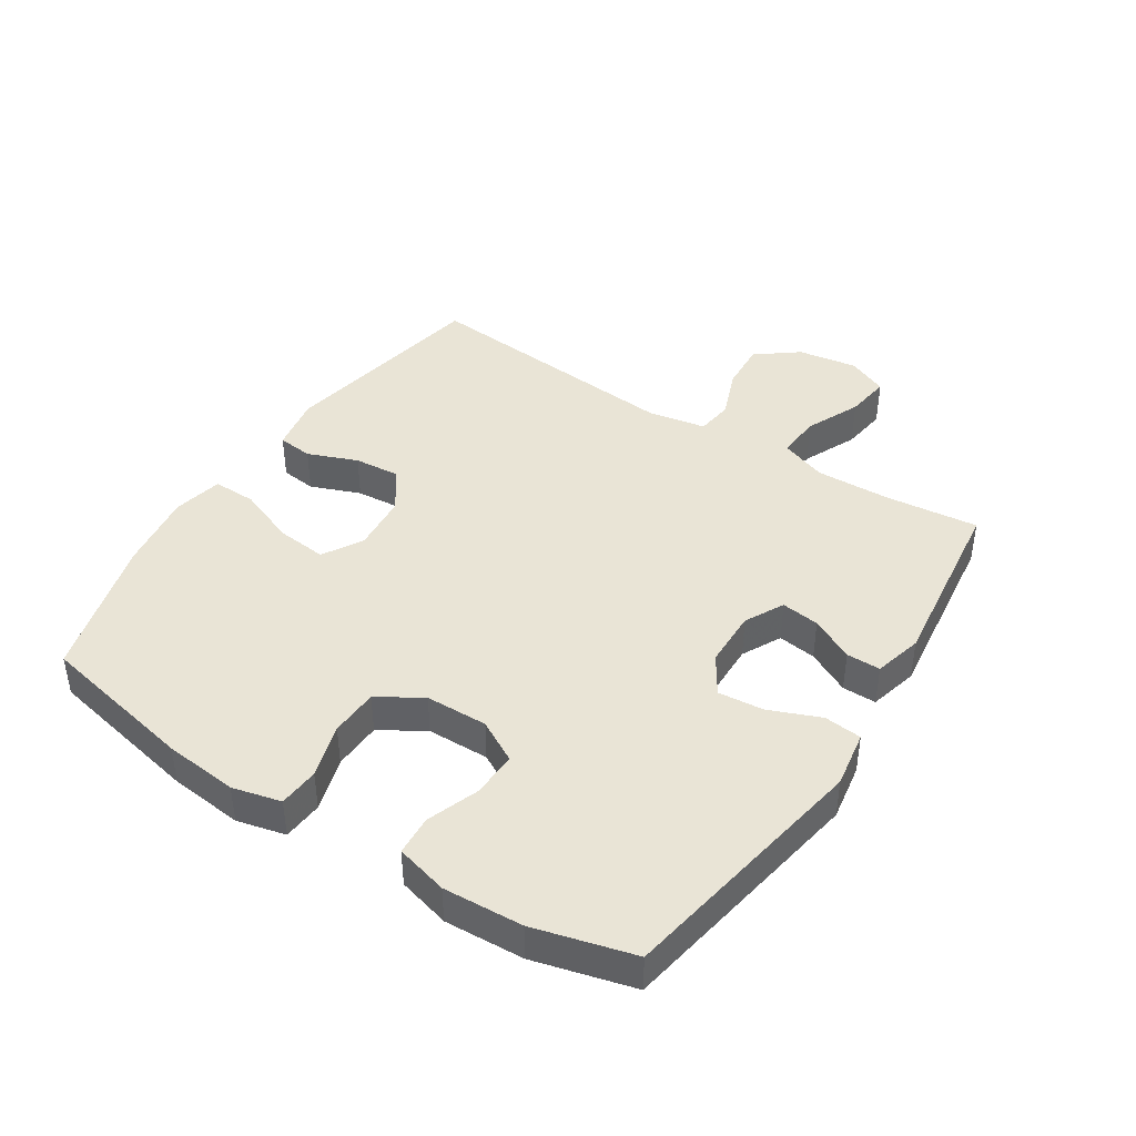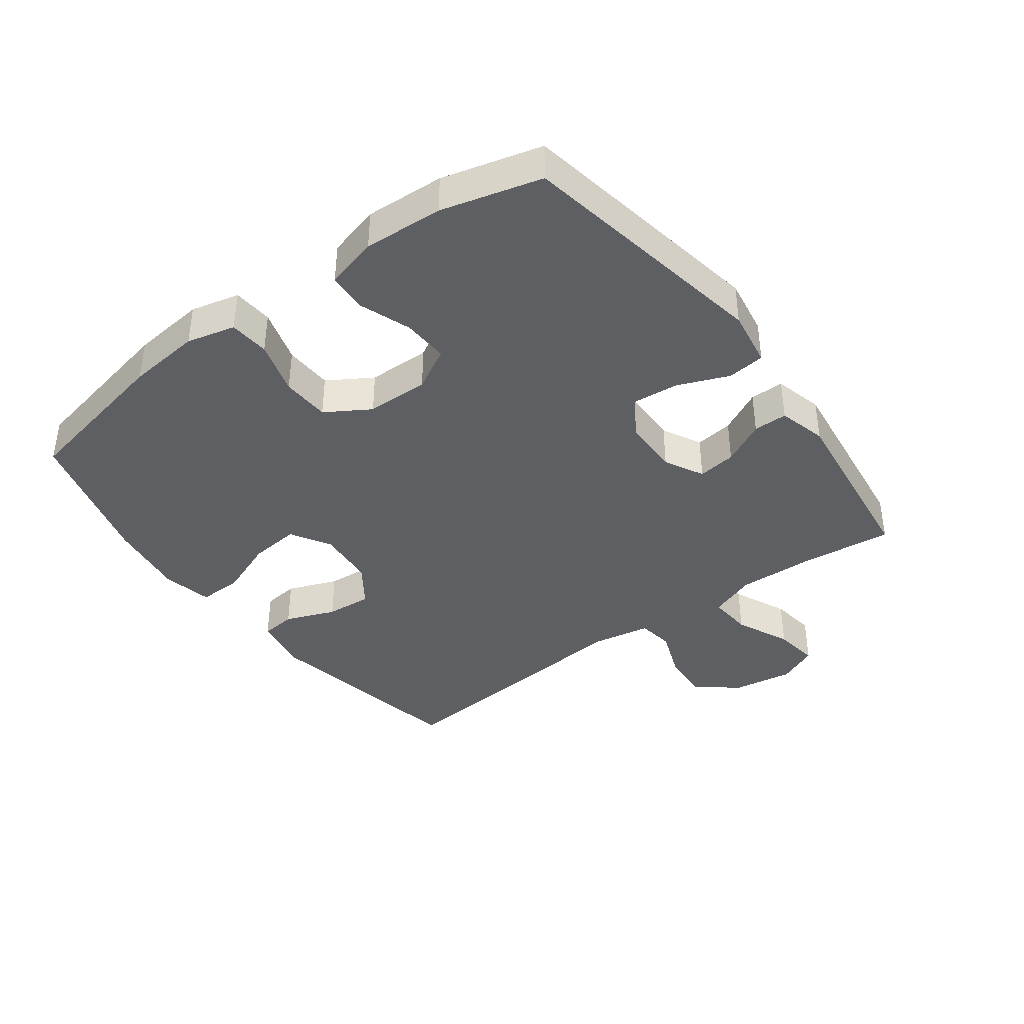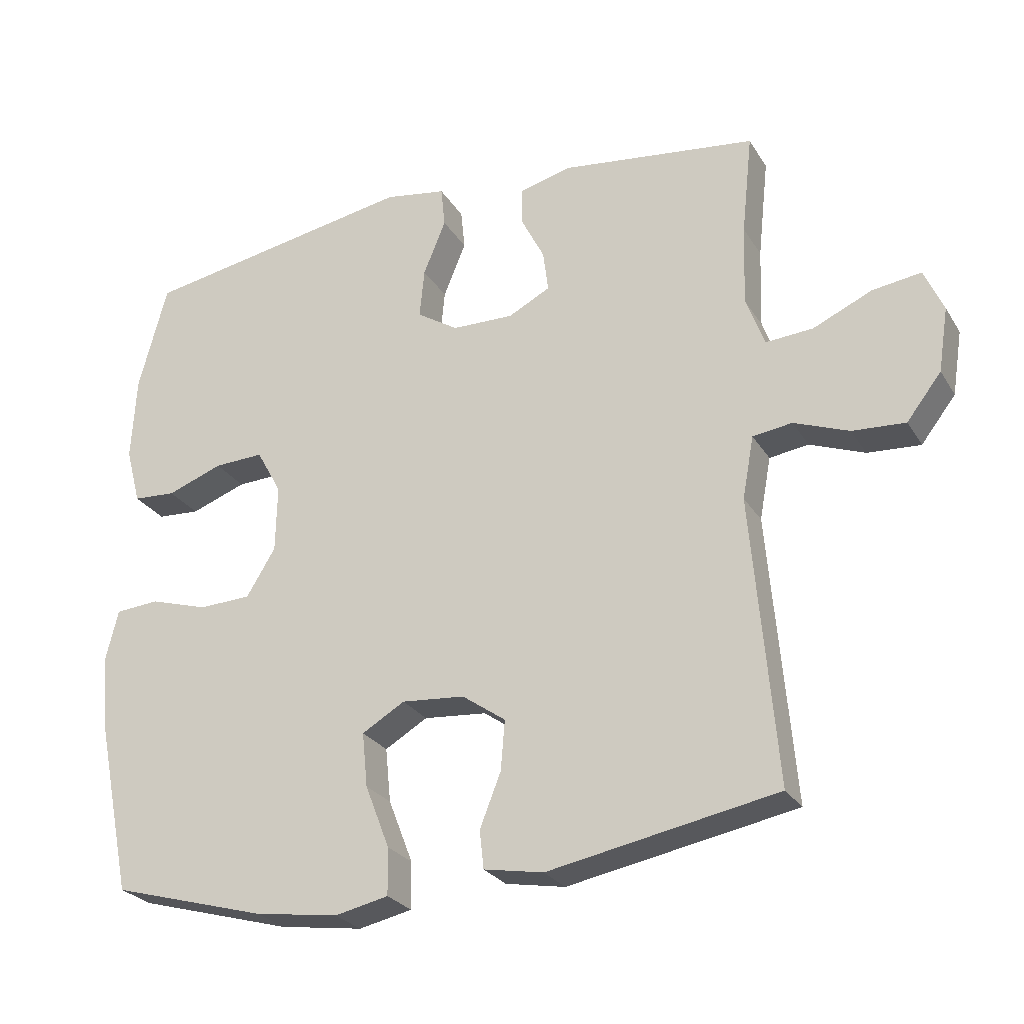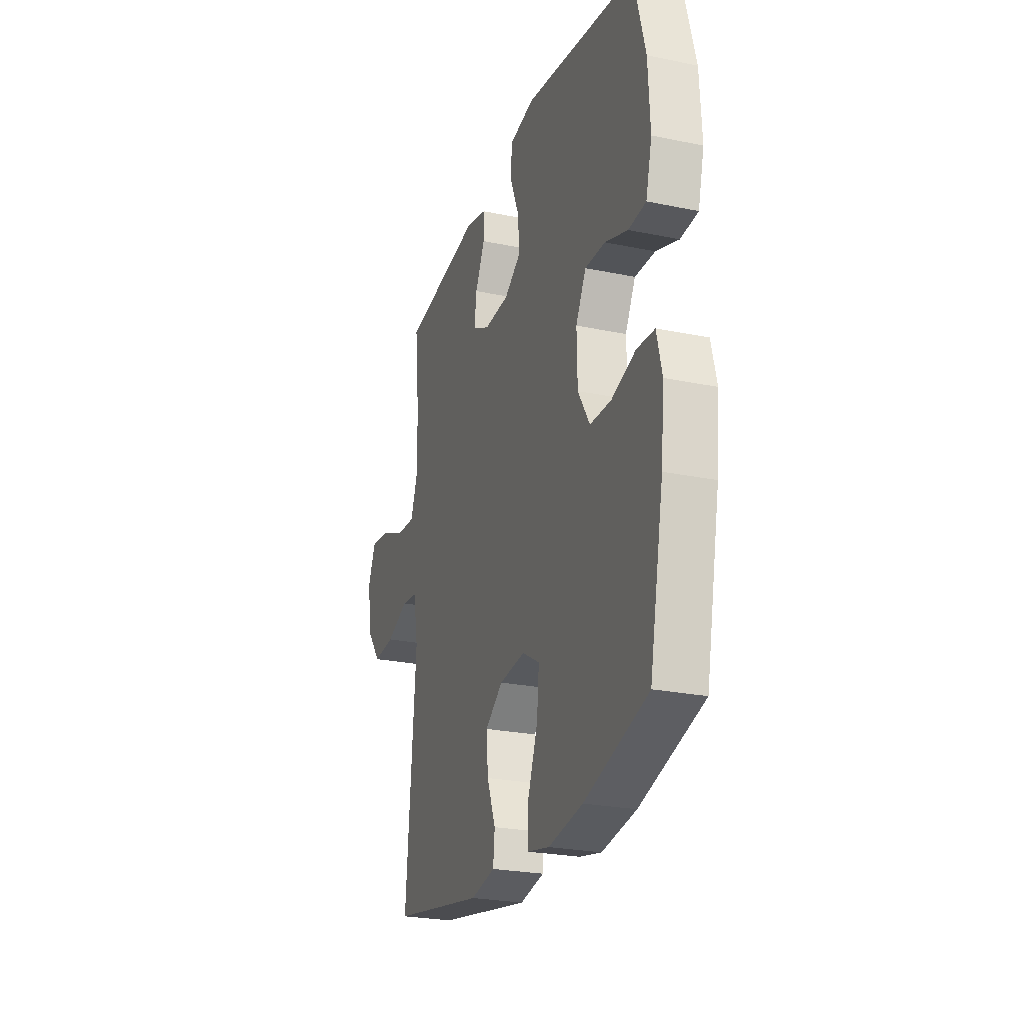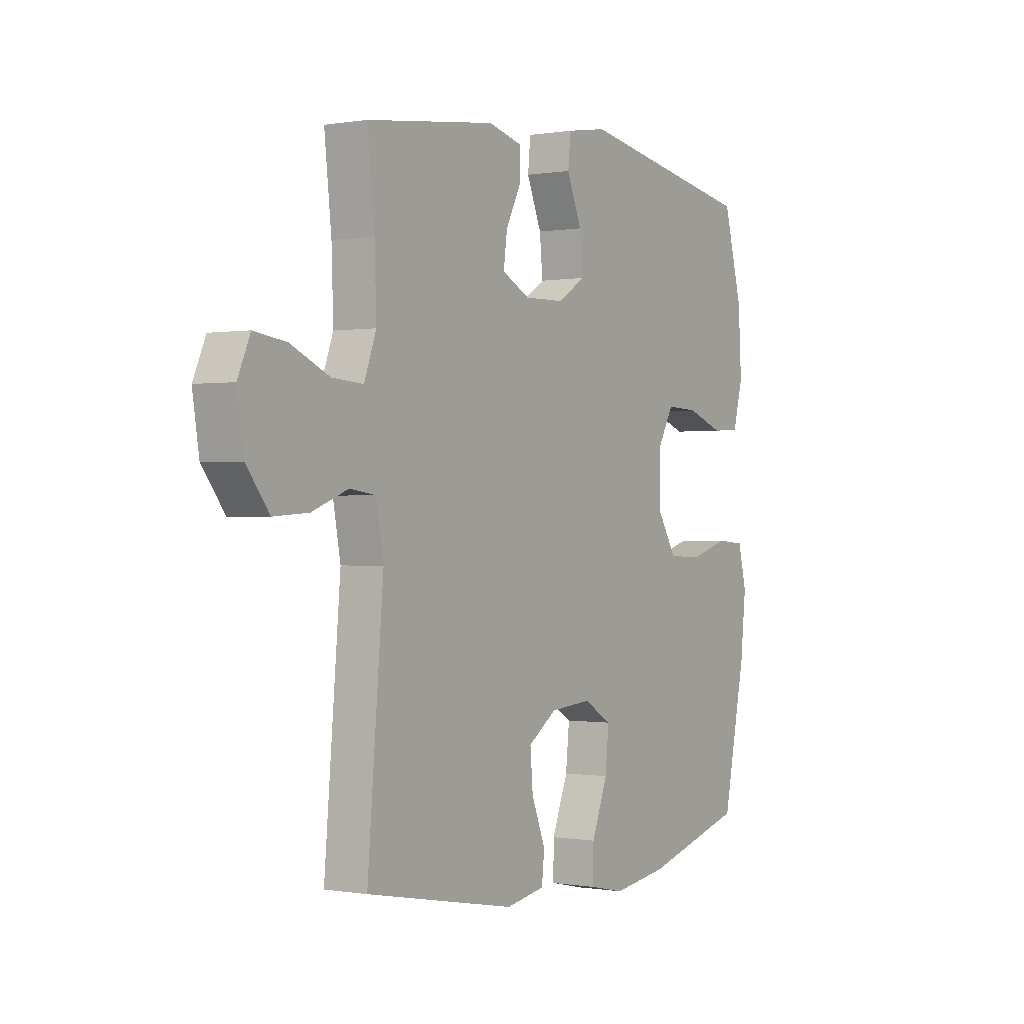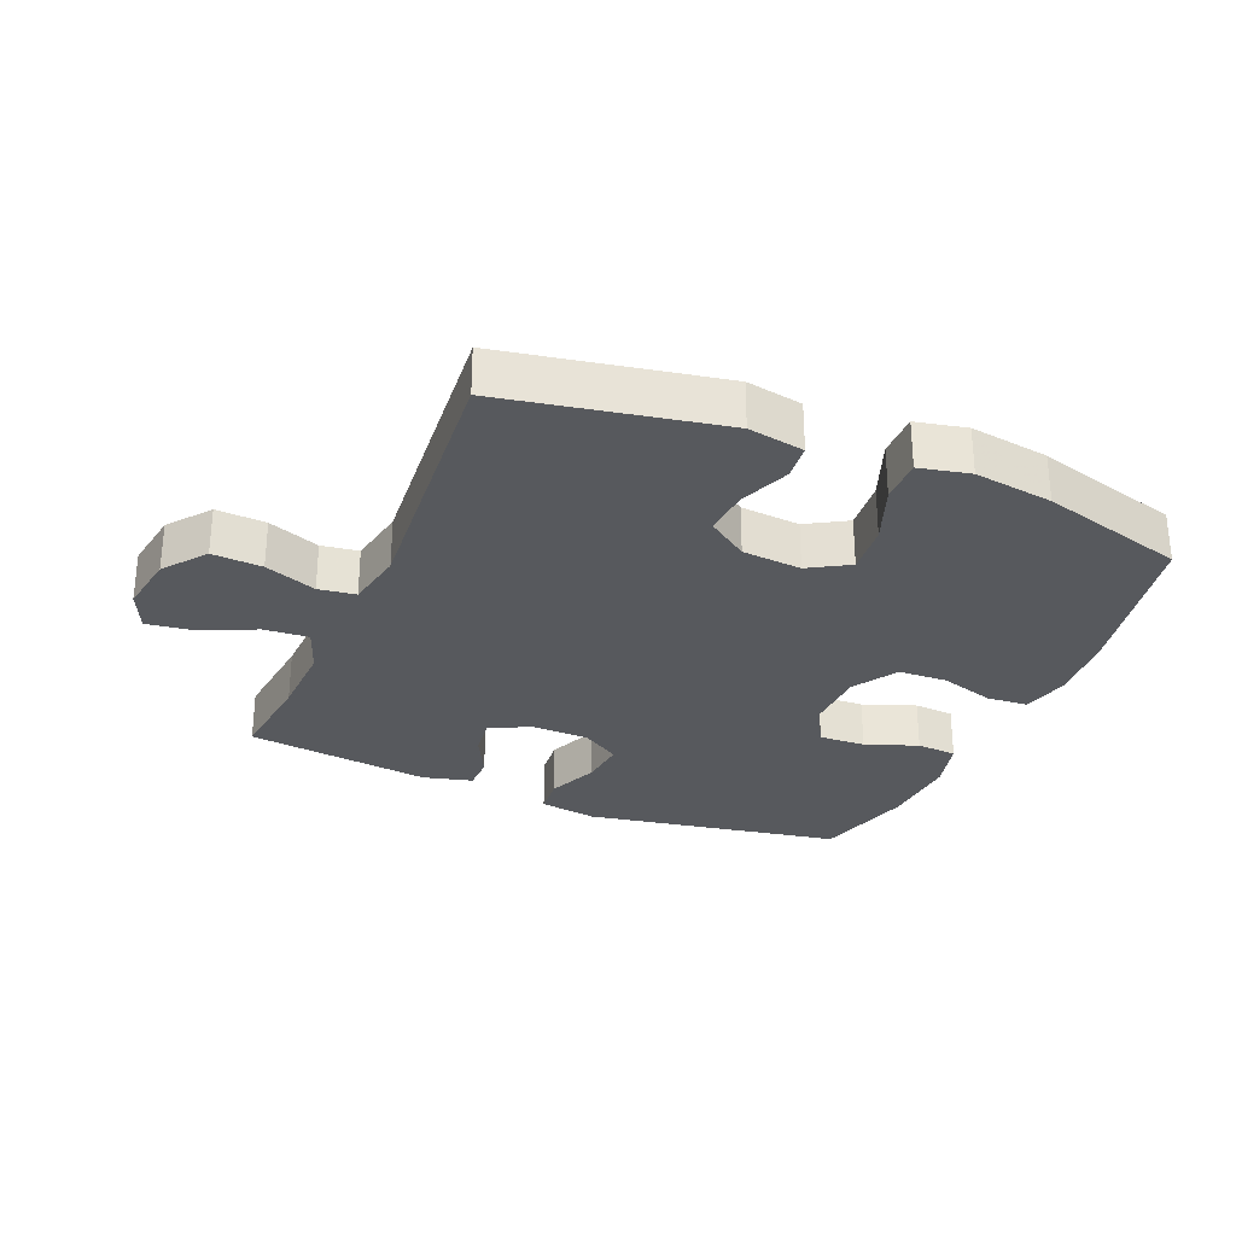
<metadata>
{"format":"obj","ext":"obj","renderer":"f3d","projection":"perspective","resolution":1024,"background":"white","views":[{"elev":42.5,"azim":-57.1,"up":"+Y"},{"elev":-39.5,"azim":-53.3,"up":"+Y"},{"elev":-26.3,"azim":25.0,"up":"+Z"},{"elev":-25.2,"azim":-108.5,"up":"+Z"},{"elev":-0.2,"azim":122.8,"up":"+Z"},{"elev":-29.3,"azim":157.2,"up":"+Y"}]}
</metadata>
<code>
v -0.5 0.07 0.5
v -0.095 0.07 0.571
v -0.004 0.07 0.556
v 0.002 0.07 0.496
v -0.031 0.07 0.415
v -0.038 0.07 0.342
v 0.023 0.07 0.303
v 0.114 0.07 0.301
v 0.176 0.07 0.333
v 0.168 0.07 0.394
v 0.133 0.07 0.463
v 0.133 0.07 0.517
v 0.21 0.07 0.537
v 0.5 0.07 0.5
v 0.484 0.07 0.351
v 0.48 0.07 0.232
v 0.507 0.07 0.158
v 0.577 0.07 0.163
v 0.664 0.07 0.202
v 0.736 0.07 0.212
v 0.764 0.07 0.148
v 0.749 0.07 0.053
v 0.698 0.07 -0.013
v 0.62 0.07 -0.008
v 0.539 0.07 0.023
v 0.481 0.07 0.015
v 0.464 0.07 -0.077
v 0.5 0.07 -0.5
v 0.163 0.07 -0.563
v 0.075 0.07 -0.547
v 0.069 0.07 -0.491
v 0.1 0.07 -0.412
v 0.106 0.07 -0.339
v 0.042 0.07 -0.294
v -0.051 0.07 -0.286
v -0.114 0.07 -0.323
v -0.106 0.07 -0.403
v -0.07 0.07 -0.496
v -0.069 0.07 -0.565
v -0.148 0.07 -0.582
v -0.272 0.07 -0.564
v -0.5 0.07 -0.5
v -0.551 0.07 -0.25
v -0.563 0.07 -0.133
v -0.544 0.07 -0.056
v -0.48 0.07 -0.051
v -0.394 0.07 -0.077
v -0.317 0.07 -0.074
v -0.274 0.07 -0.004
v -0.272 0.07 0.095
v -0.309 0.07 0.162
v -0.382 0.07 0.159
v -0.464 0.07 0.129
v -0.527 0.07 0.133
v -0.549 0.07 0.216
v -0.542 0.07 0.342
v -0.5 0 0.5
v -0.095 0 0.571
v -0.004 0 0.556
v 0.002 0 0.496
v -0.031 0 0.415
v -0.038 0 0.342
v 0.023 0 0.303
v 0.114 0 0.301
v 0.176 0 0.333
v 0.168 0 0.394
v 0.133 0 0.463
v 0.133 0 0.517
v 0.21 0 0.537
v 0.5 0 0.5
v 0.484 0 0.351
v 0.48 0 0.232
v 0.507 0 0.158
v 0.577 0 0.163
v 0.664 0 0.202
v 0.736 0 0.212
v 0.764 0 0.148
v 0.749 0 0.053
v 0.698 0 -0.013
v 0.62 0 -0.008
v 0.539 0 0.023
v 0.481 0 0.015
v 0.464 0 -0.077
v 0.5 0 -0.5
v 0.163 0 -0.563
v 0.075 0 -0.547
v 0.069 0 -0.491
v 0.1 0 -0.412
v 0.106 0 -0.339
v 0.042 0 -0.294
v -0.051 0 -0.286
v -0.114 0 -0.323
v -0.106 0 -0.403
v -0.07 0 -0.496
v -0.069 0 -0.565
v -0.148 0 -0.582
v -0.272 0 -0.564
v -0.5 0 -0.5
v -0.551 0 -0.25
v -0.563 0 -0.133
v -0.544 0 -0.056
v -0.48 0 -0.051
v -0.394 0 -0.077
v -0.317 0 -0.074
v -0.274 0 -0.004
v -0.272 0 0.095
v -0.309 0 0.162
v -0.382 0 0.159
v -0.464 0 0.129
v -0.527 0 0.133
v -0.549 0 0.216
v -0.542 0 0.342
f 52 53 54 55
f 51 52 55 56
f 44 45 46 47
f 44 47 48
f 43 44 48
f 42 43 48
f 41 42 48 49
f 37 38 39 40
f 36 37 40 41
f 29 30 31 32
f 27 28 29 32
f 26 27 32 33
f 22 23 24 25
f 22 25 26
f 21 22 26
f 18 19 20 21
f 17 18 21 26
f 16 17 26 33
f 12 13 14 15
f 10 11 12 15
f 9 10 15 16
f 8 9 16 33
f 2 3 4 5
f 2 5 6
f 51 56 1 2
f 50 51 2 6
f 36 41 49 50
f 35 36 50 6
f 34 35 6 7
f 7 8 33 34
f 111 110 109 108
f 112 111 108 107
f 103 102 101 100
f 104 103 100
f 104 100 99
f 104 99 98
f 105 104 98 97
f 96 95 94 93
f 97 96 93 92
f 88 87 86 85
f 88 85 84 83
f 89 88 83 82
f 81 80 79 78
f 82 81 78
f 82 78 77
f 77 76 75 74
f 82 77 74 73
f 89 82 73 72
f 71 70 69 68
f 71 68 67 66
f 72 71 66 65
f 89 72 65 64
f 61 60 59 58
f 62 61 58
f 58 57 112 107
f 62 58 107 106
f 106 105 97 92
f 62 106 92 91
f 63 62 91 90
f 90 89 64 63
f 1 57 58 2
f 2 58 59 3
f 3 59 60 4
f 4 60 61 5
f 5 61 62 6
f 6 62 63 7
f 7 63 64 8
f 8 64 65 9
f 9 65 66 10
f 10 66 67 11
f 11 67 68 12
f 12 68 69 13
f 13 69 70 14
f 14 70 71 15
f 15 71 72 16
f 16 72 73 17
f 17 73 74 18
f 18 74 75 19
f 19 75 76 20
f 20 76 77 21
f 21 77 78 22
f 22 78 79 23
f 23 79 80 24
f 24 80 81 25
f 25 81 82 26
f 26 82 83 27
f 27 83 84 28
f 28 84 85 29
f 29 85 86 30
f 30 86 87 31
f 31 87 88 32
f 32 88 89 33
f 33 89 90 34
f 34 90 91 35
f 35 91 92 36
f 36 92 93 37
f 37 93 94 38
f 38 94 95 39
f 39 95 96 40
f 40 96 97 41
f 41 97 98 42
f 42 98 99 43
f 43 99 100 44
f 44 100 101 45
f 45 101 102 46
f 46 102 103 47
f 47 103 104 48
f 48 104 105 49
f 49 105 106 50
f 50 106 107 51
f 51 107 108 52
f 52 108 109 53
f 53 109 110 54
f 54 110 111 55
f 55 111 112 56
f 56 112 57 1

</code>
